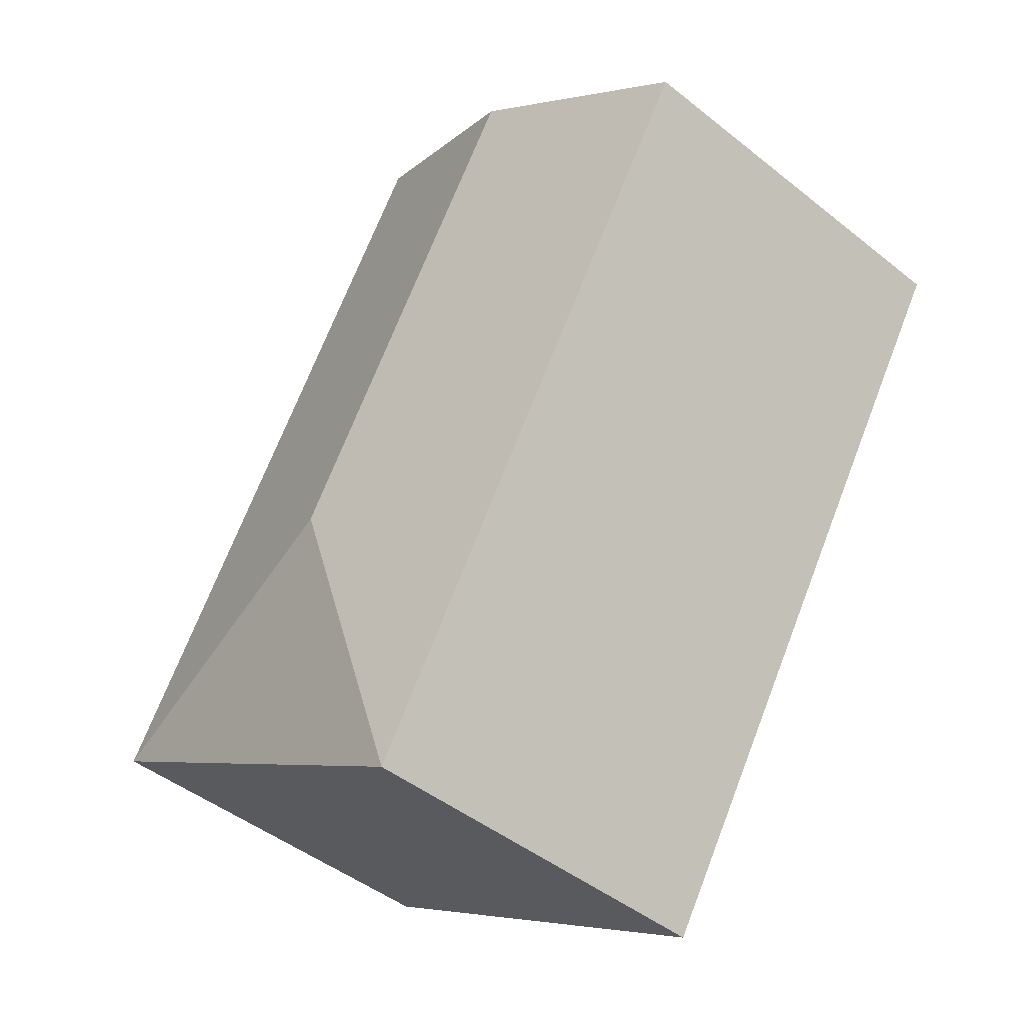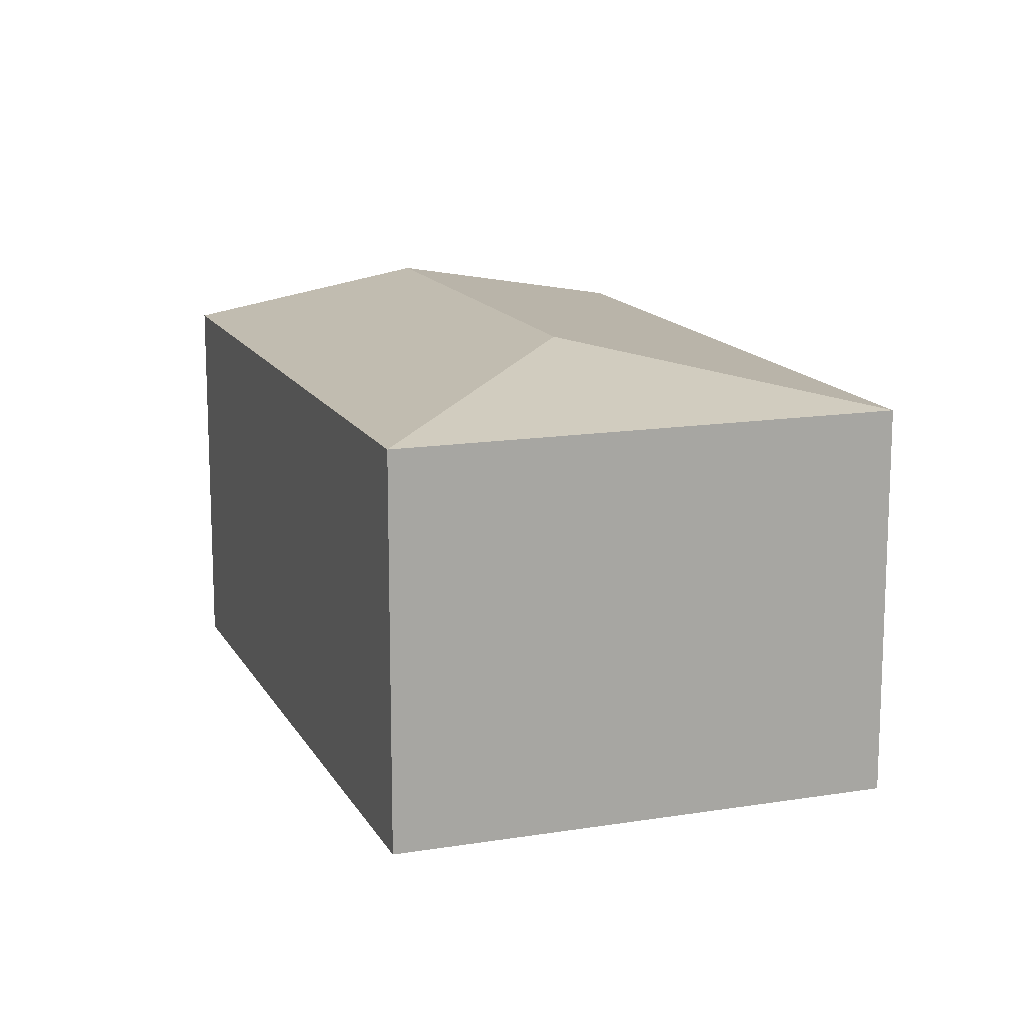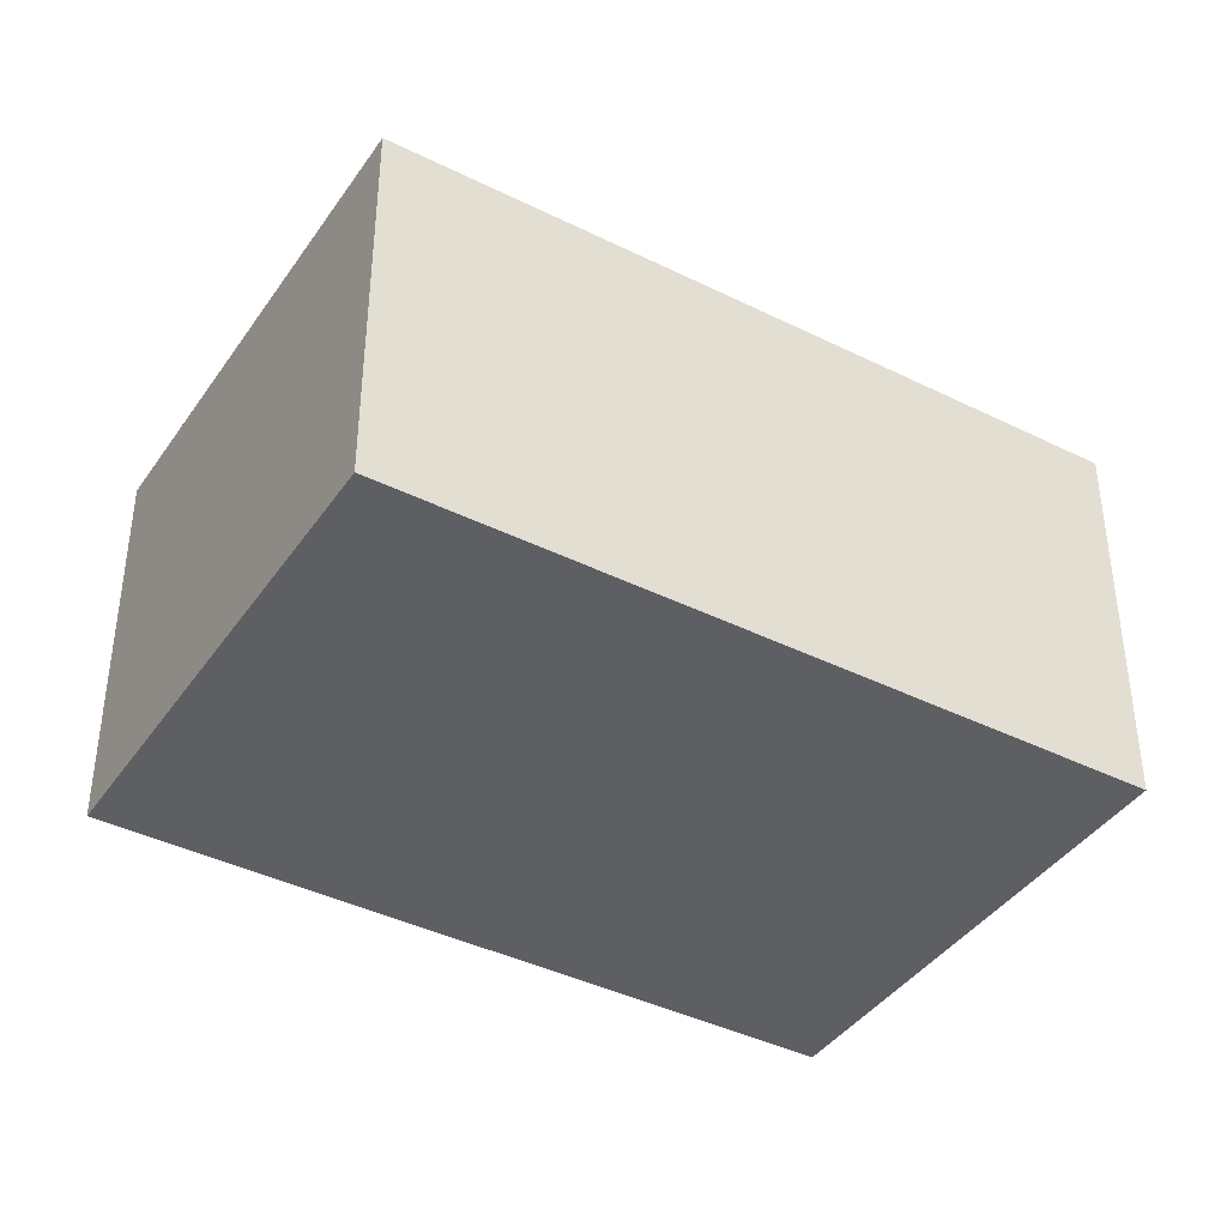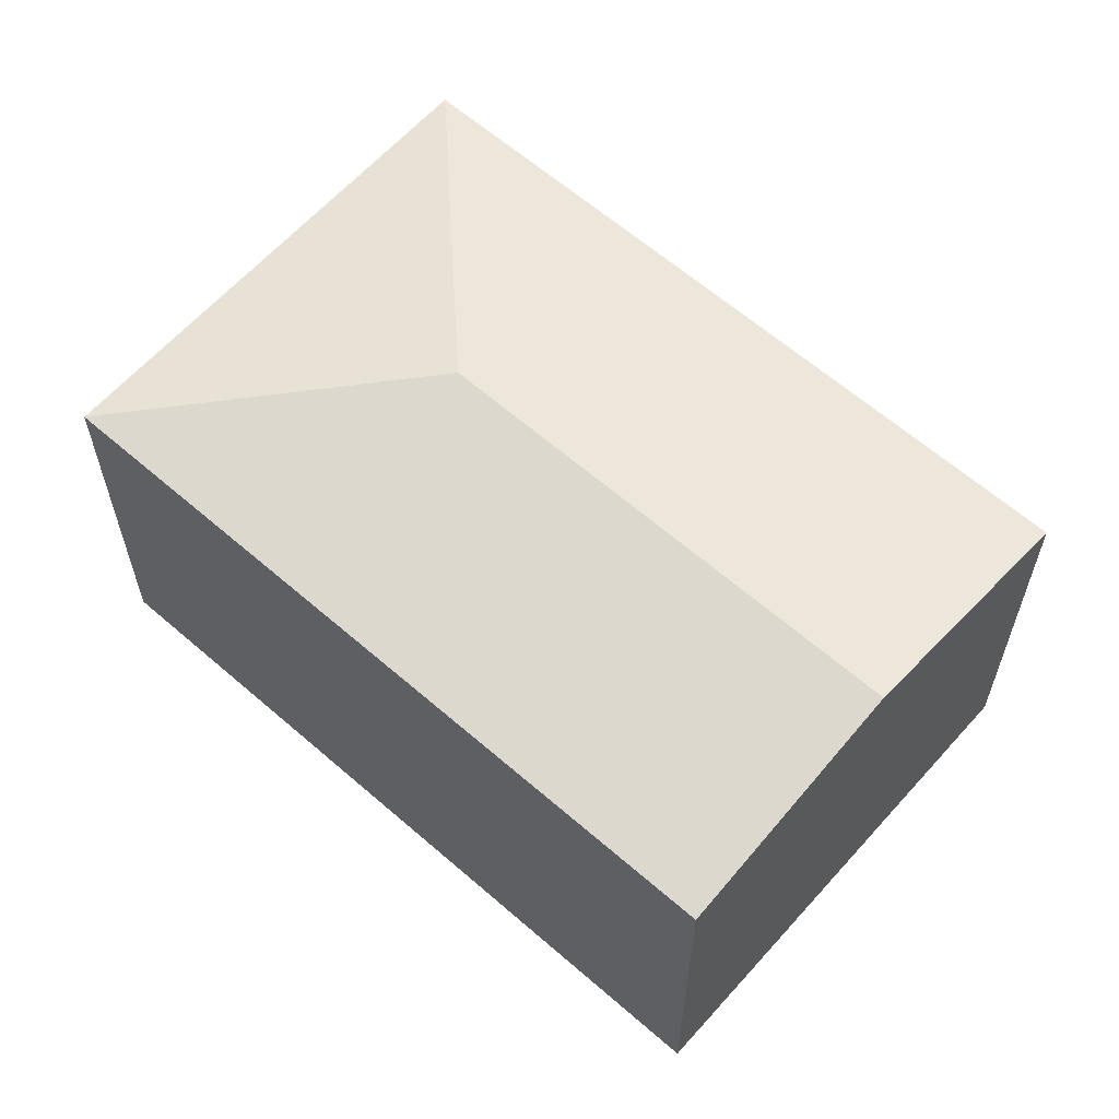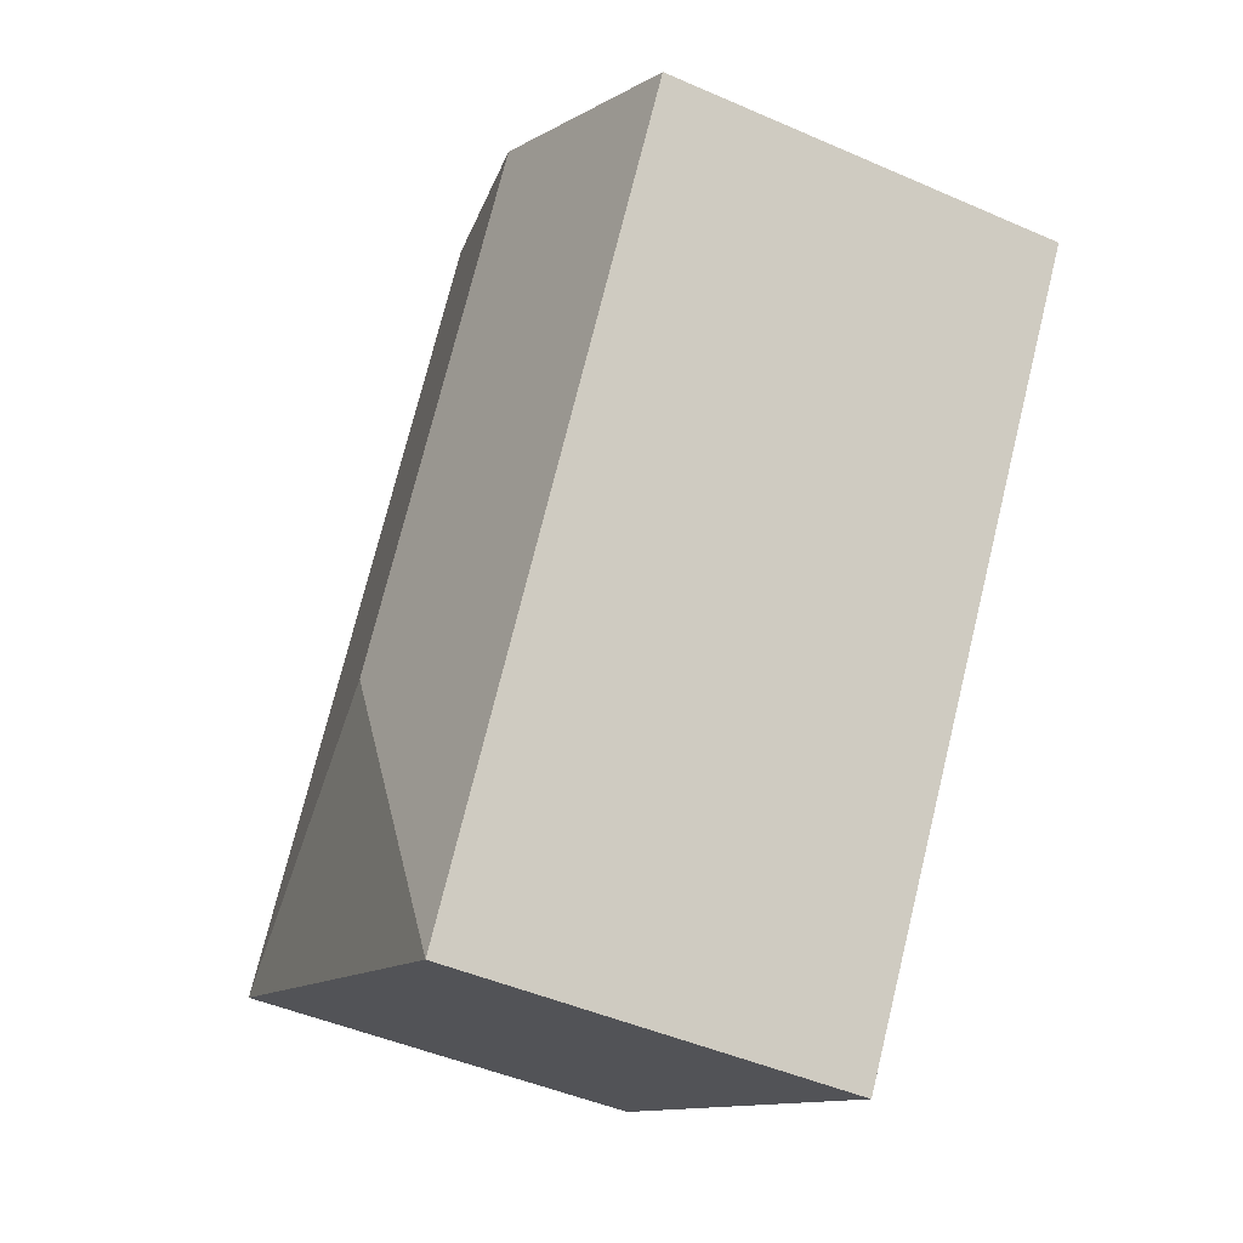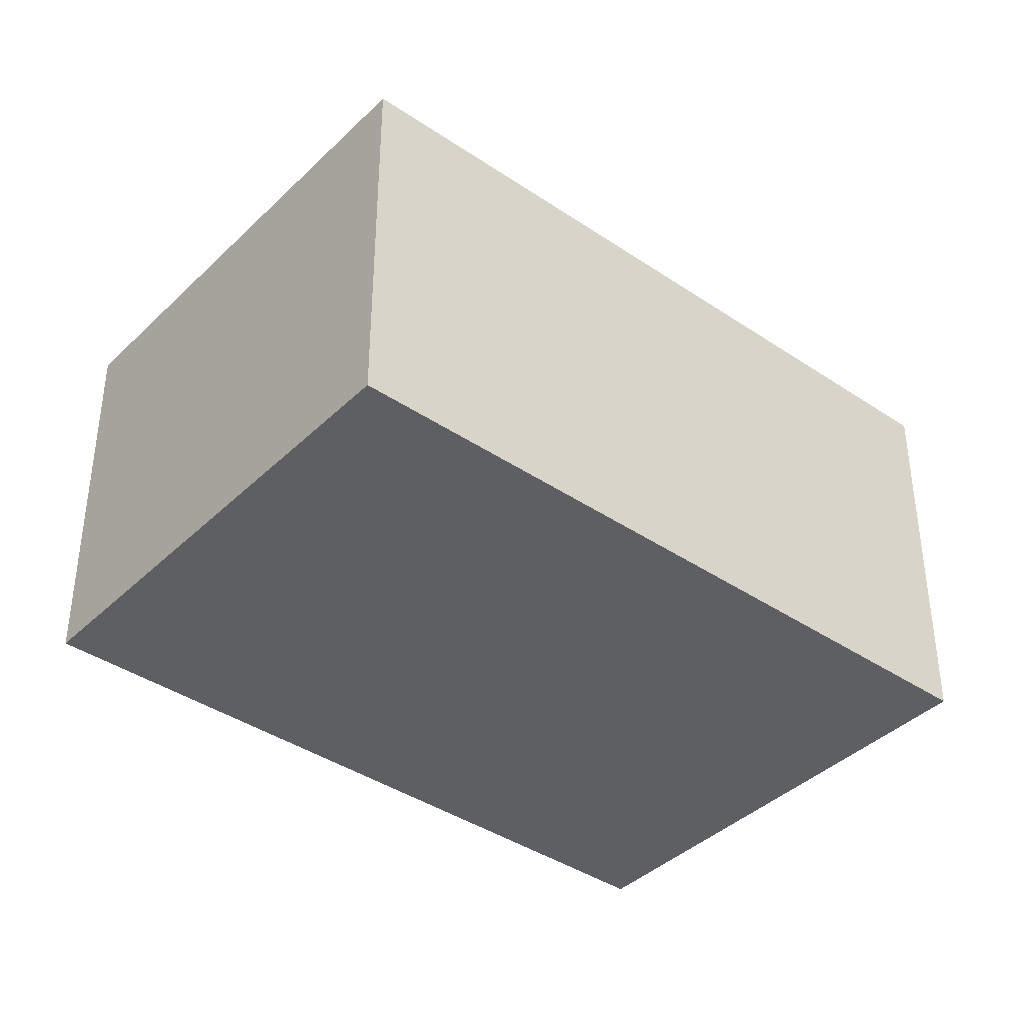
<metadata>
{"format":"obj","ext":"obj","renderer":"f3d","projection":"perspective","resolution":1024,"background":"white","views":[{"elev":-45.7,"azim":-132.5,"up":"+Z"},{"elev":14.4,"azim":128.4,"up":"+Y"},{"elev":-40.6,"azim":-153.3,"up":"+Y"},{"elev":62.0,"azim":-80.5,"up":"+Y"},{"elev":-46.0,"azim":-116.7,"up":"+Z"},{"elev":-39.5,"azim":-162.1,"up":"+Y"}]}
</metadata>
<code>
v  6.256 5.571 -3.834
v  10.76 4.998 -4.872
v  5.217 4.998 -8.342
v  5.546 4.998 3.469
v  2.773 5.571 1.735
v  0 4.998 3.06e-16
v  0 0 0
v  5.546 -2.124e-16 3.469
v  2.773 -1.062e-16 1.735
v  10.76 2.983e-16 -4.872
v  5.217 5.108e-16 -8.342
g defaultobject
f 1 2 3
f 1 4 2
f 4 1 5
f 6 1 3
f 1 6 5
f 7 5 6
f 5 7 4
f 4 7 8
f 8 7 9
f 8 2 4
f 2 8 10
f 10 3 2
f 3 10 11
f 11 6 3
f 6 11 7
f 9 10 8
f 10 9 7
f 10 7 11

</code>
